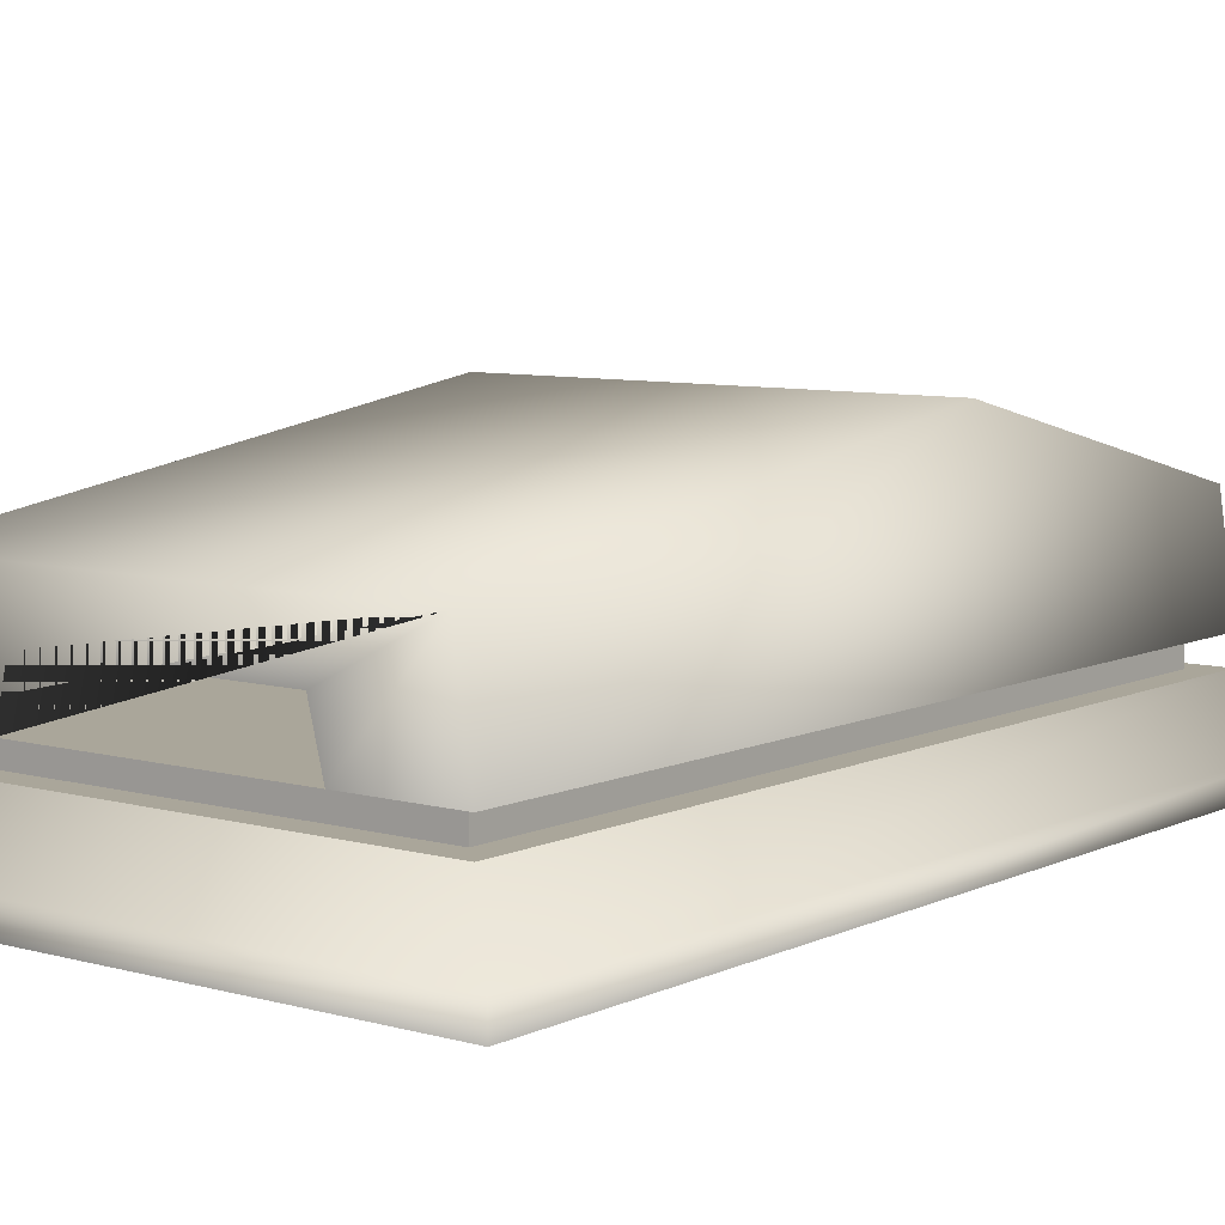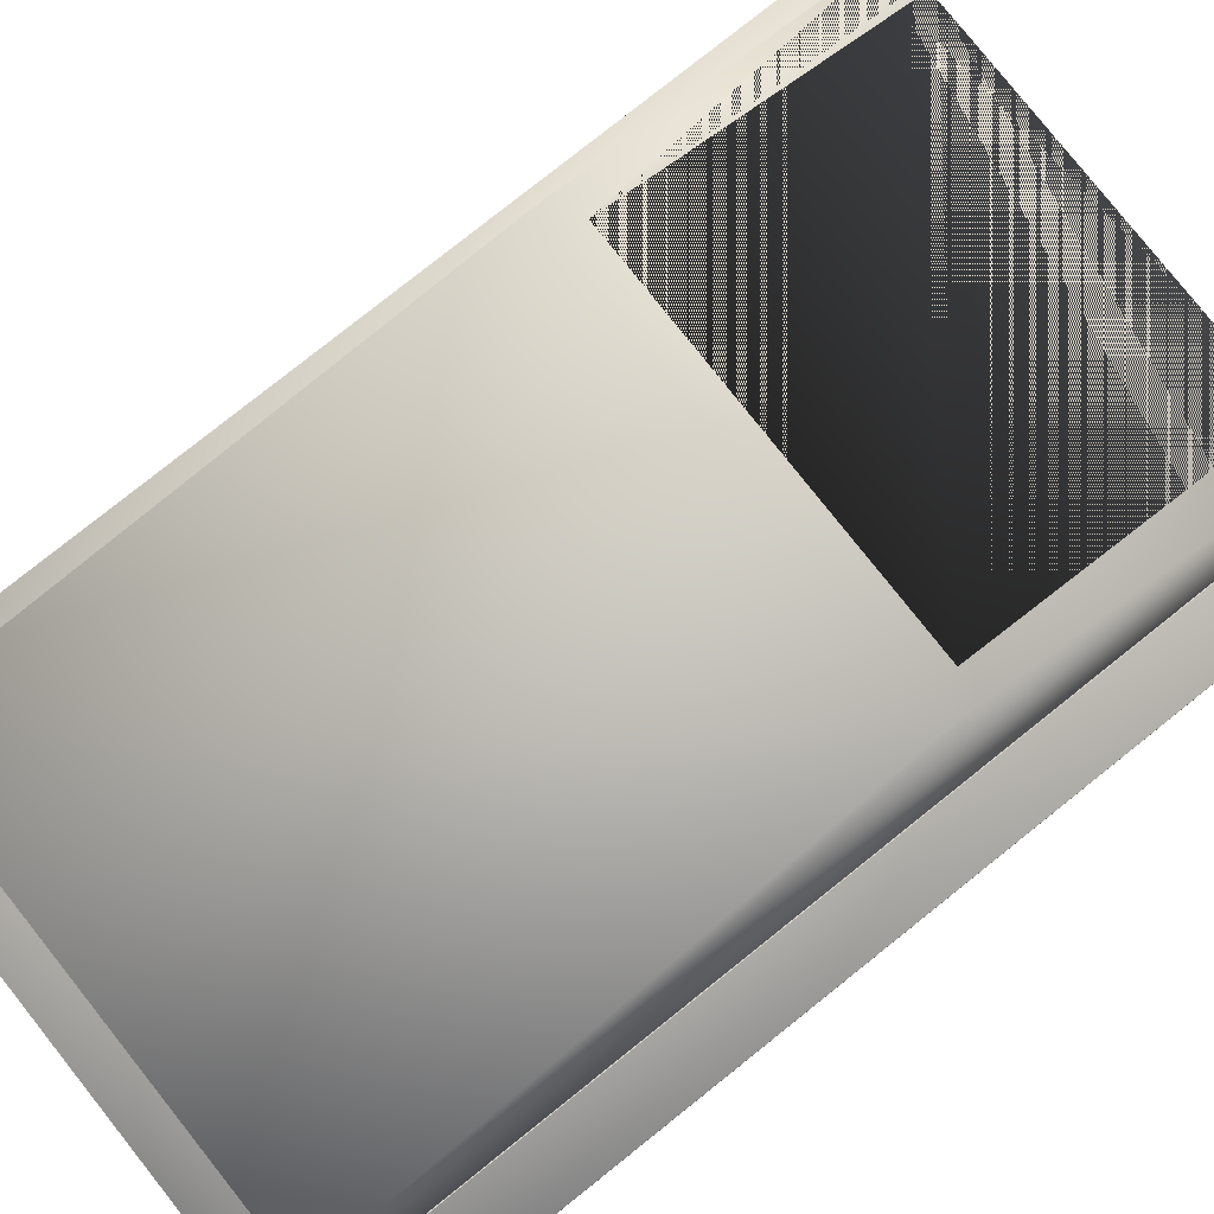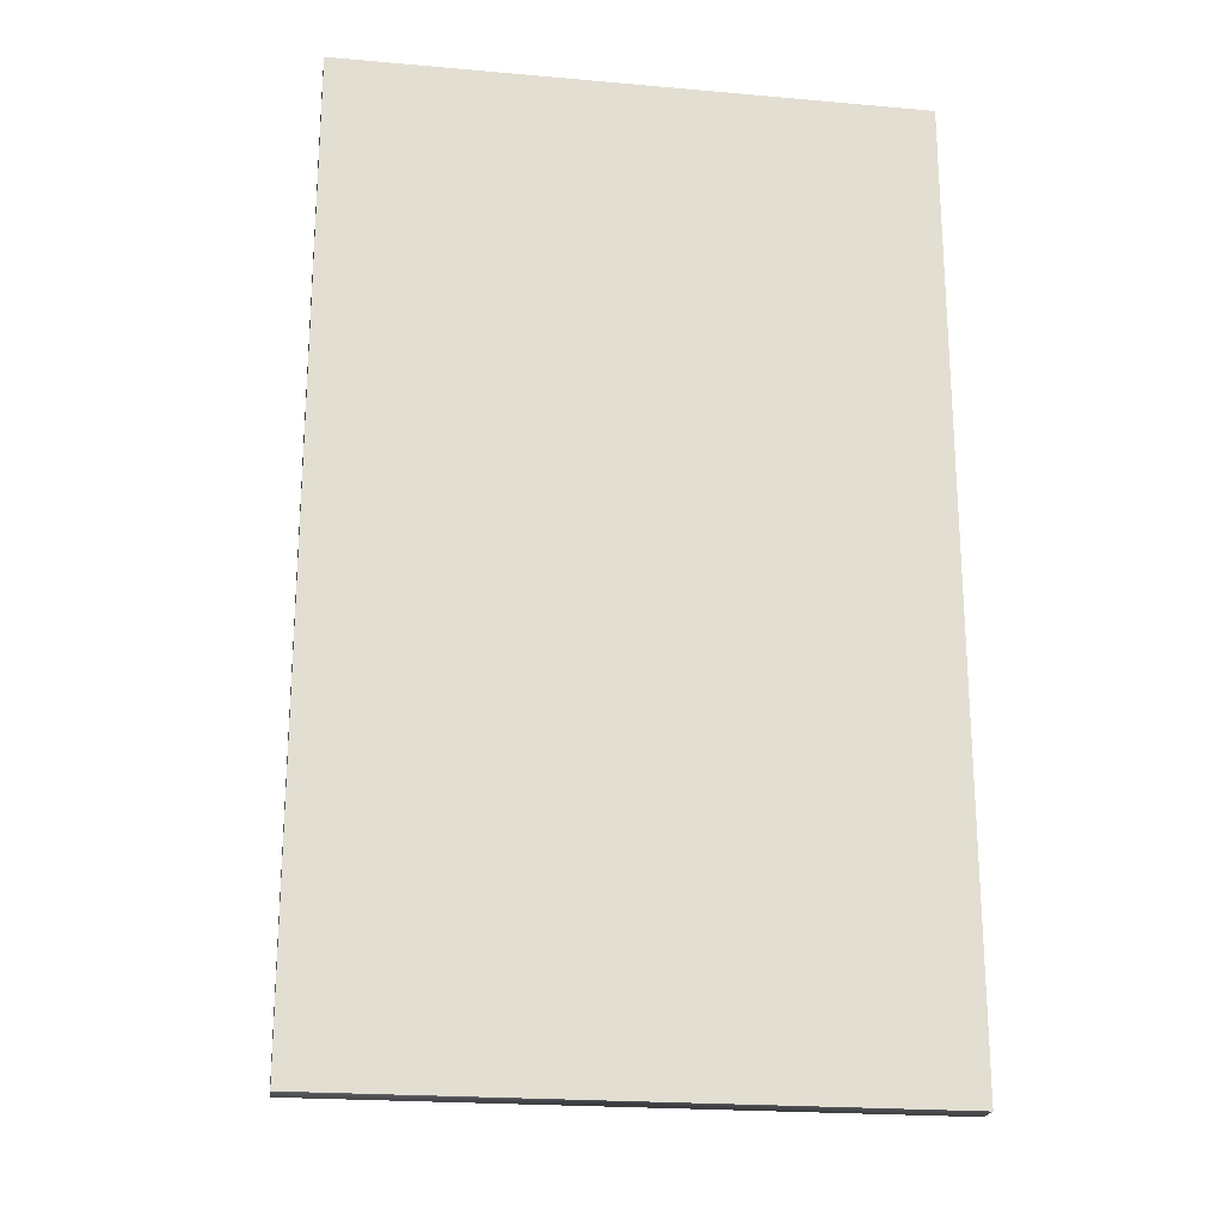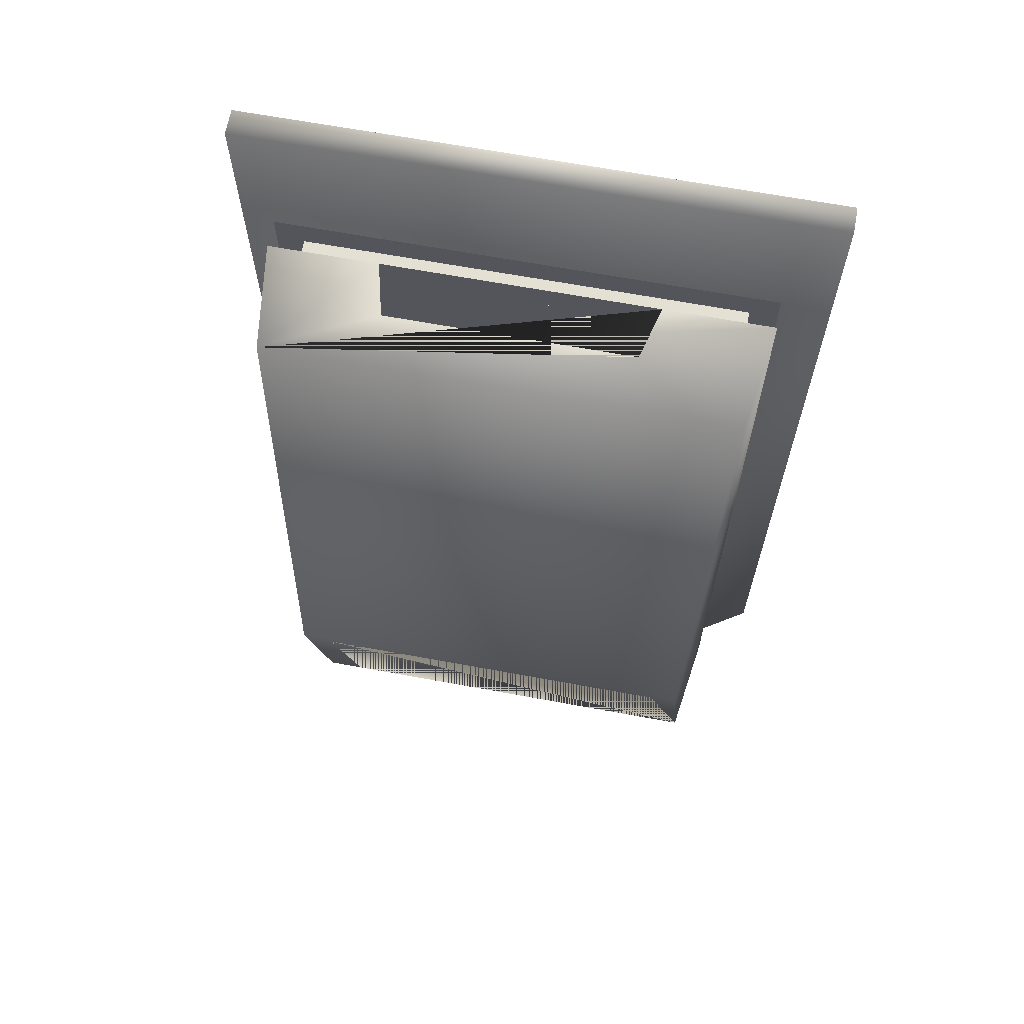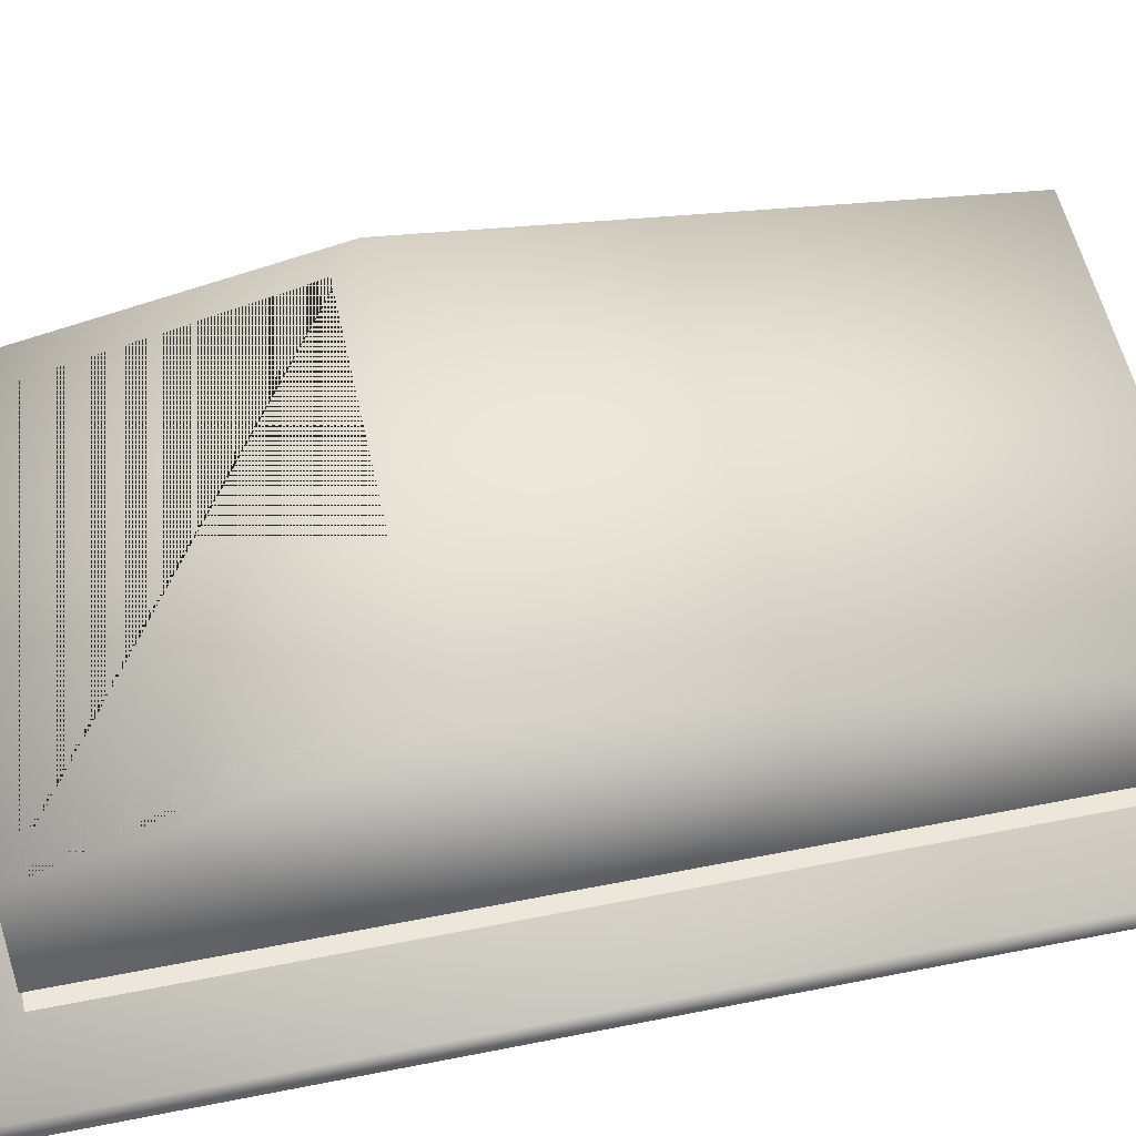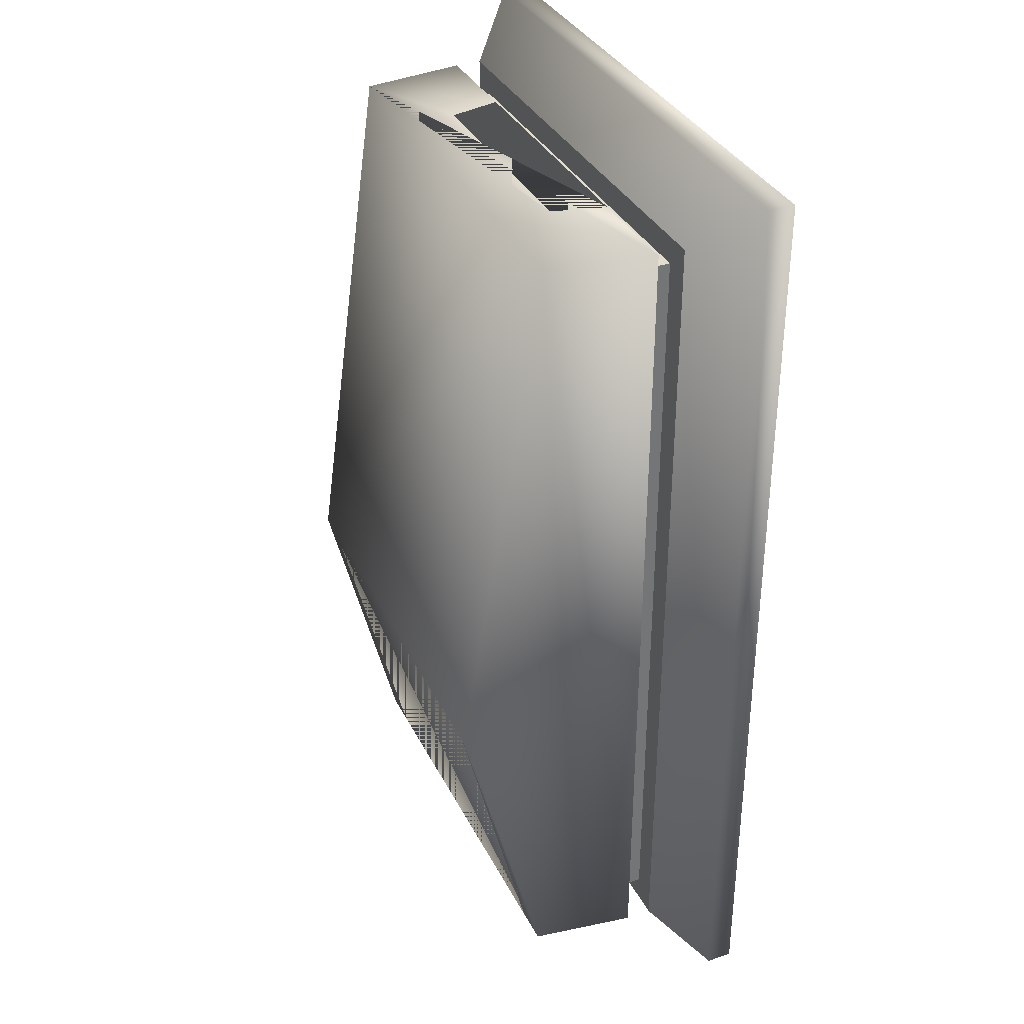
<metadata>
{"format":"obj","ext":"obj","renderer":"f3d","projection":"perspective","resolution":1024,"background":"white","views":[{"elev":7.8,"azim":-142.1,"up":"+Z"},{"elev":79.9,"azim":-128.5,"up":"+Z"},{"elev":-21.7,"azim":171.2,"up":"+Y"},{"elev":66.1,"azim":10.5,"up":"+Y"},{"elev":53.7,"azim":78.0,"up":"+Z"},{"elev":35.0,"azim":66.3,"up":"+Y"}]}
</metadata>
<code>
g Mesh1 Model
v 0 0 -1.375
v 0 4.5 -1.375
v 2.75 4.5 -1.375
v 2.75 0 -1.375
f 1 2 3 4
v 0 0 -1.25
v 0 4.5 -1.25
f 2 1 5 6
v 2.75 0 -1.25
f 1 4 7 5
v 2.75 4.5 -1.25
f 4 3 8 7
f 3 2 6 8
f 6 5 7 8
v 0.25 0.25 -1
v 0.25 4.25 -1
f 6 5 9 10
v 2.5 0.25 -1
f 5 7 11 9
v 2.5 4.25 -1
f 7 8 12 11
f 8 6 10 12
v 0.375 4.125 -1
f 10 13 12
v 0.375 0.375 -1
f 10 14 13
f 9 14 10
v 2.375 0.375 -1
f 14 9 15
f 11 15 9
f 15 11 12
v 2.375 4.125 -1
f 15 12 16
f 16 12 13
f 13 14 15 16
v 0.375 0.375 -0.875
v 0.375 4.125 -0.875
f 13 14 17 18
v 2.375 0.375 -0.875
f 14 15 19 17
v 2.375 4.125 -0.875
f 19 15 16 20
f 16 13 18 20
f 18 17 19 20
v 0.25 4.25 -0.875
f 17 21 18
v 0.25 0.25 -0.875
f 17 22 21
v 0.75 0.25 -0.875
f 22 17 23
v 2 0.25 -0.875
f 23 17 24
v 2.5 0.25 -0.875
f 24 17 25
f 19 25 17
v 2.5 4.25 -0.875
f 25 19 26
f 26 19 20
f 26 20 21
f 18 21 20
v 0.75 4.25 -0.875
f 26 21 27
v 0.3214 4.25 -0.375
v 2.429 4.25 -0.375
v 2 4.25 -0.875
v 1.938 4.25 -0.625
v 0.8125 4.25 -0.625
f 28 29 26 30 31 32 27 21
v 0.375 1.75 -0
v 2.375 1.75 -0
f 33 34 29 28
v 2.429 0.25 -0.375
v 0.3214 0.25 -0.375
v 0.5 0.25 -0.375
v 0.5 1.625 -0.03125
v 2.25 1.625 -0.03125
v 2.25 0.25 -0.375
f 35 34 33 36 37 38 39 40
f 25 26 29 34 35
v 0.8125 0.25 -0.625
v 1.938 0.25 -0.625
f 25 35 40 37 36 22 23 41 42 24
v 2.25 1.625 -0.375
v 0.5 1.625 -0.375
f 40 43 44 37
f 39 43 40
f 38 44 43 39
f 37 44 38
f 21 22 36 33 28
f 26 27 30

</code>
